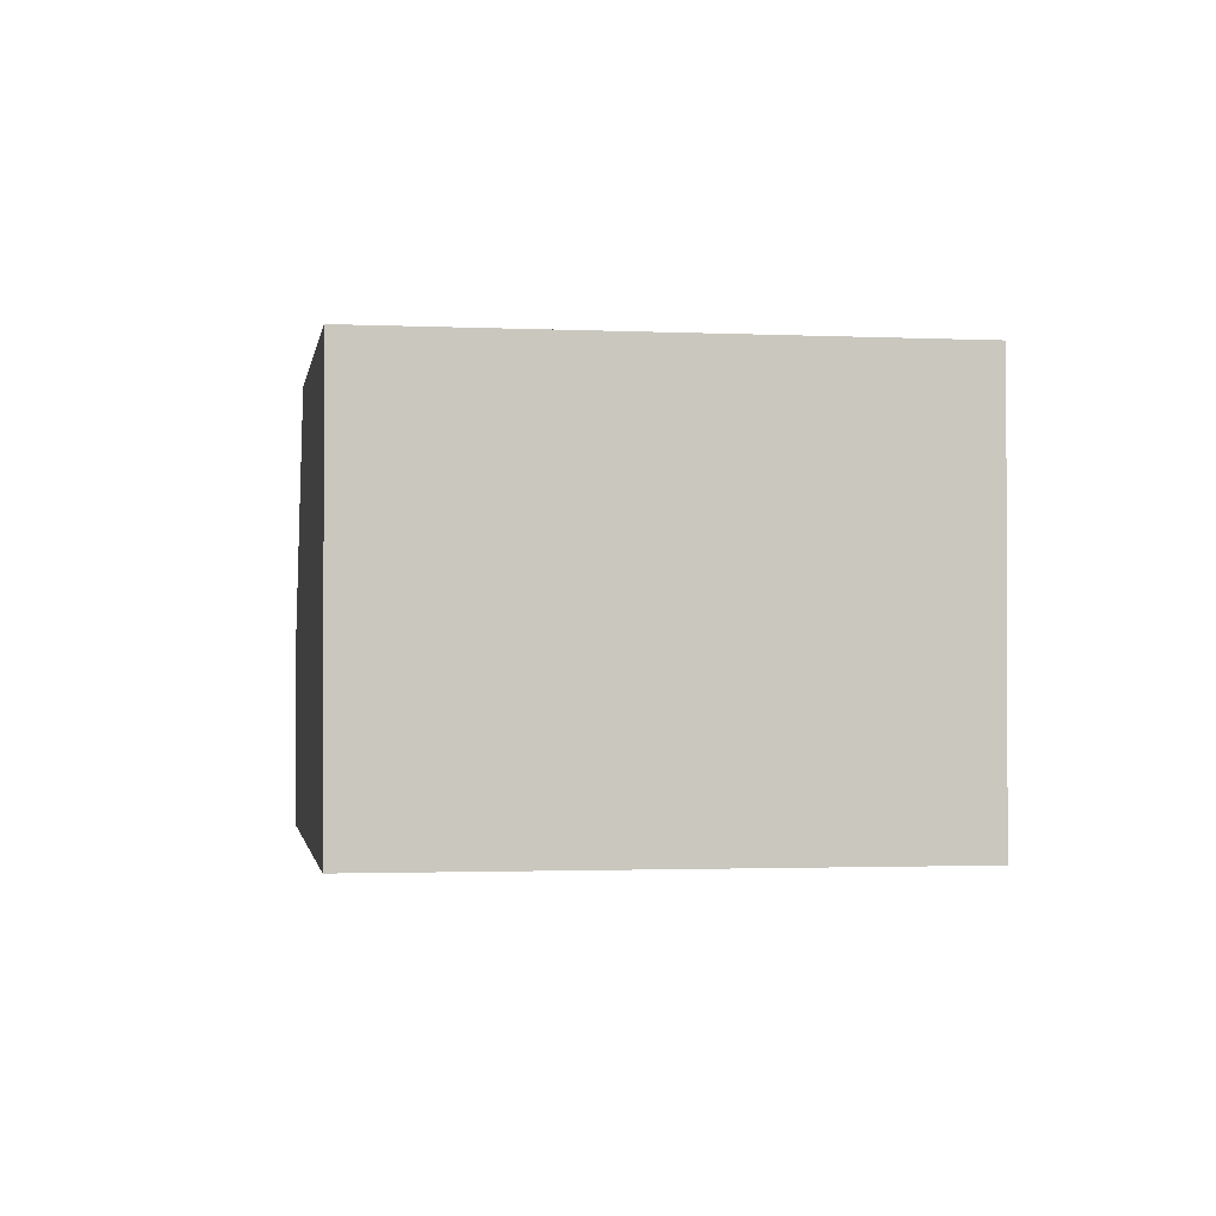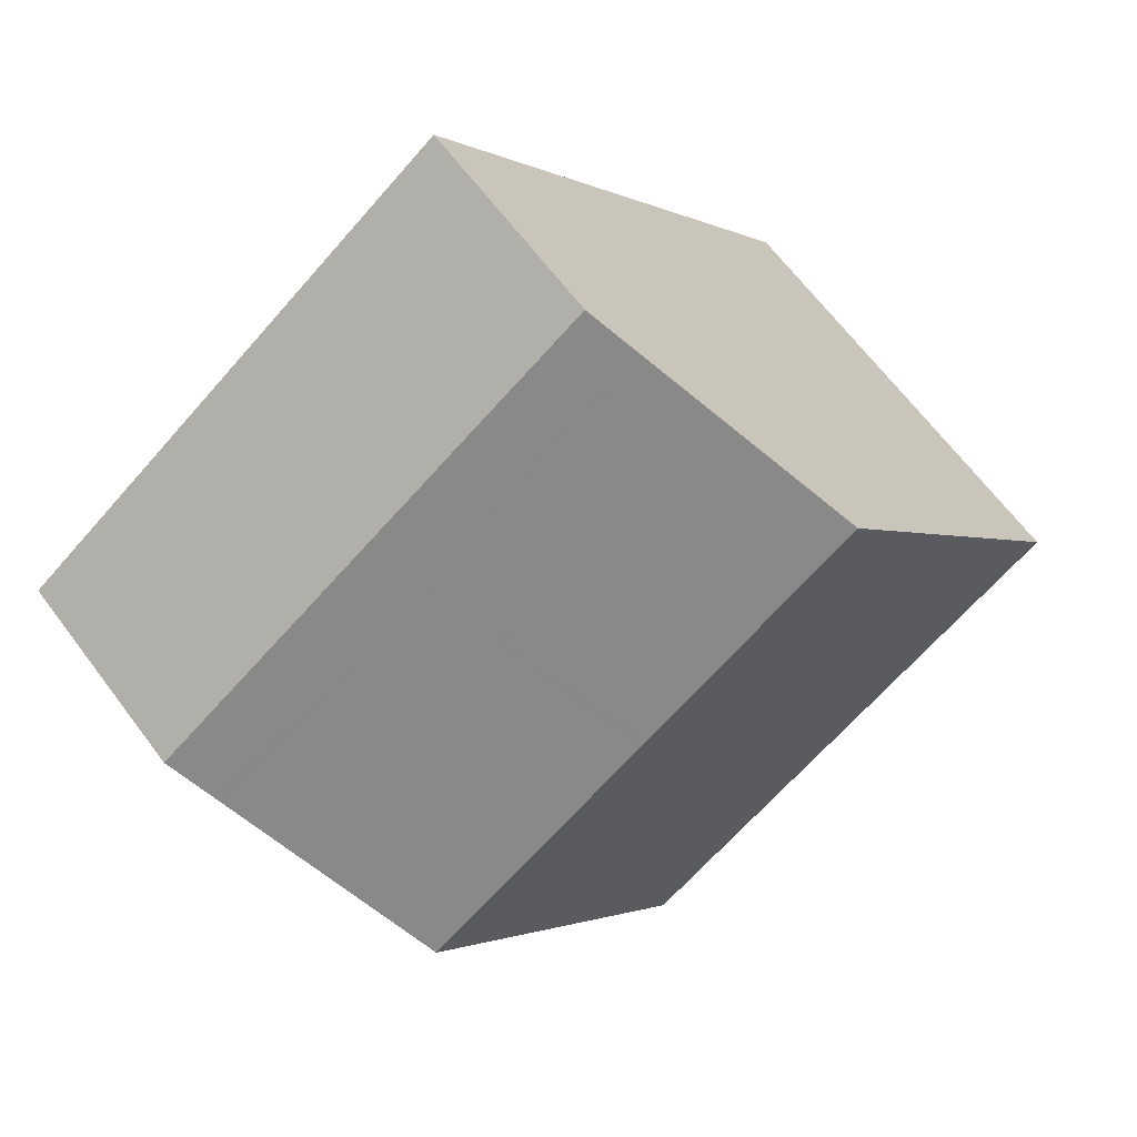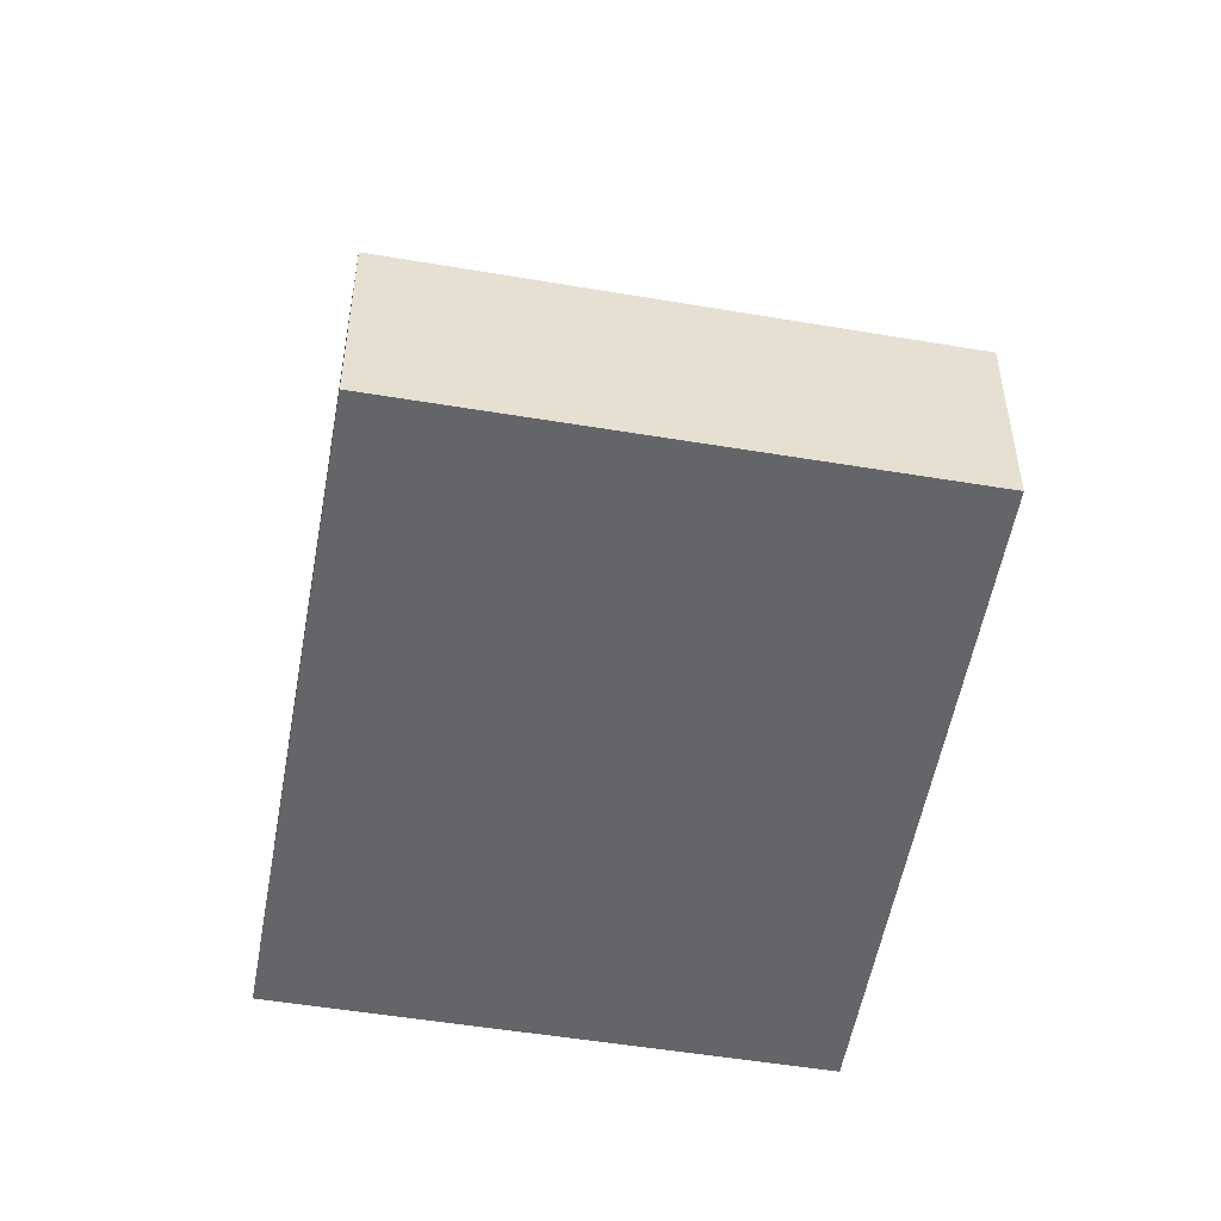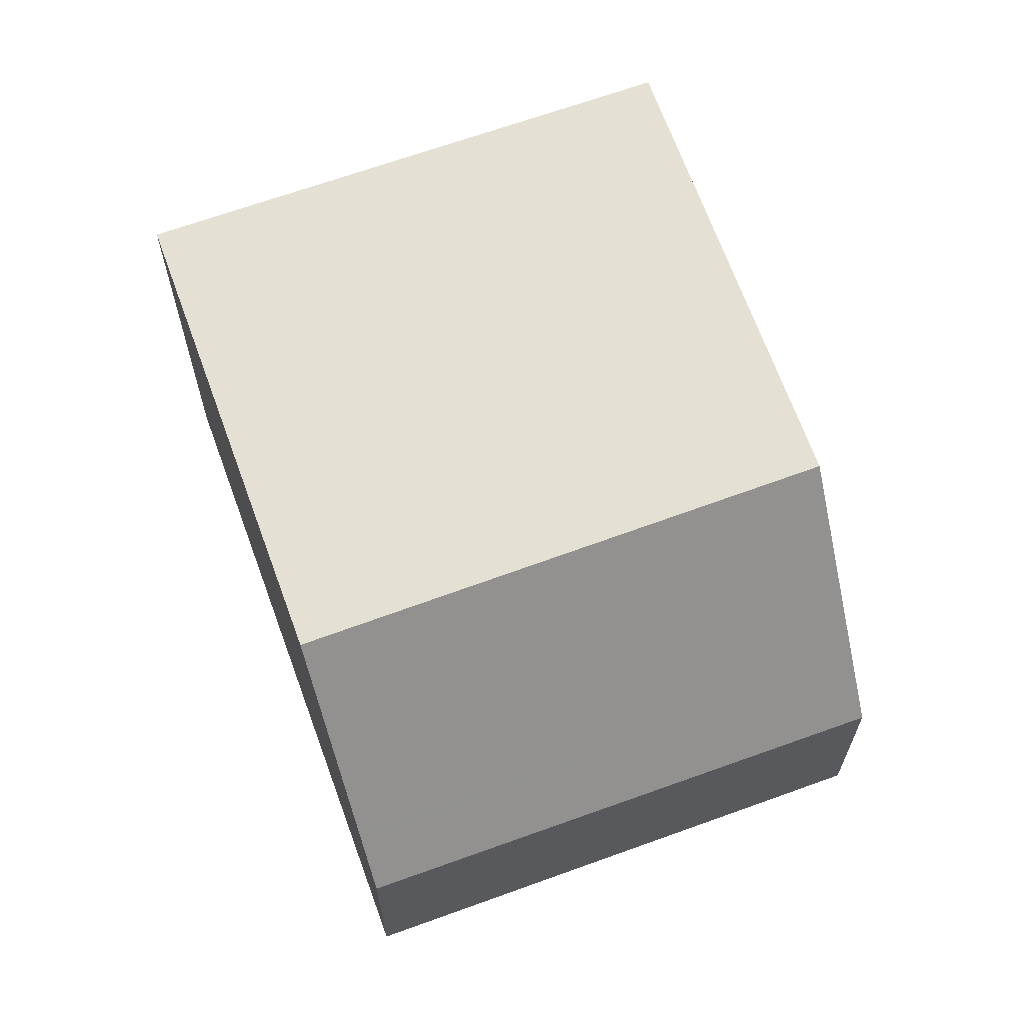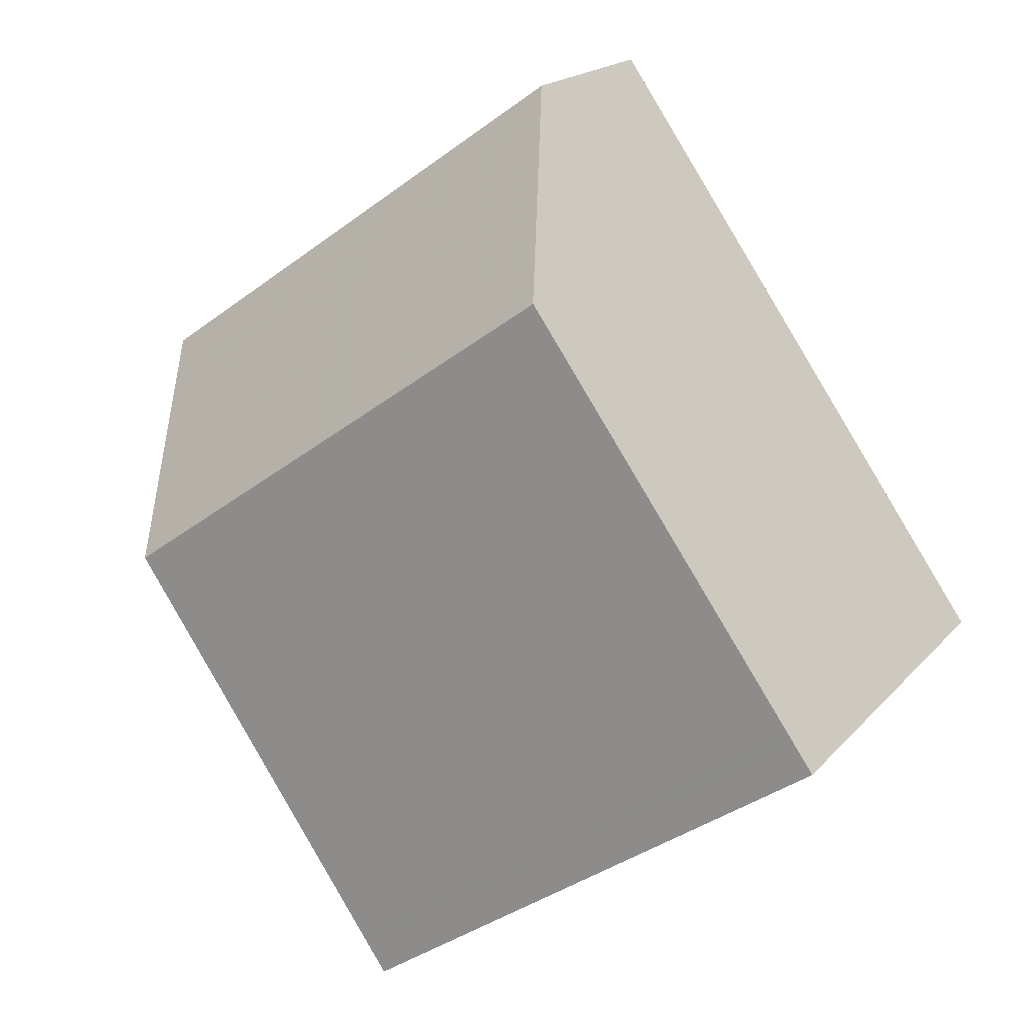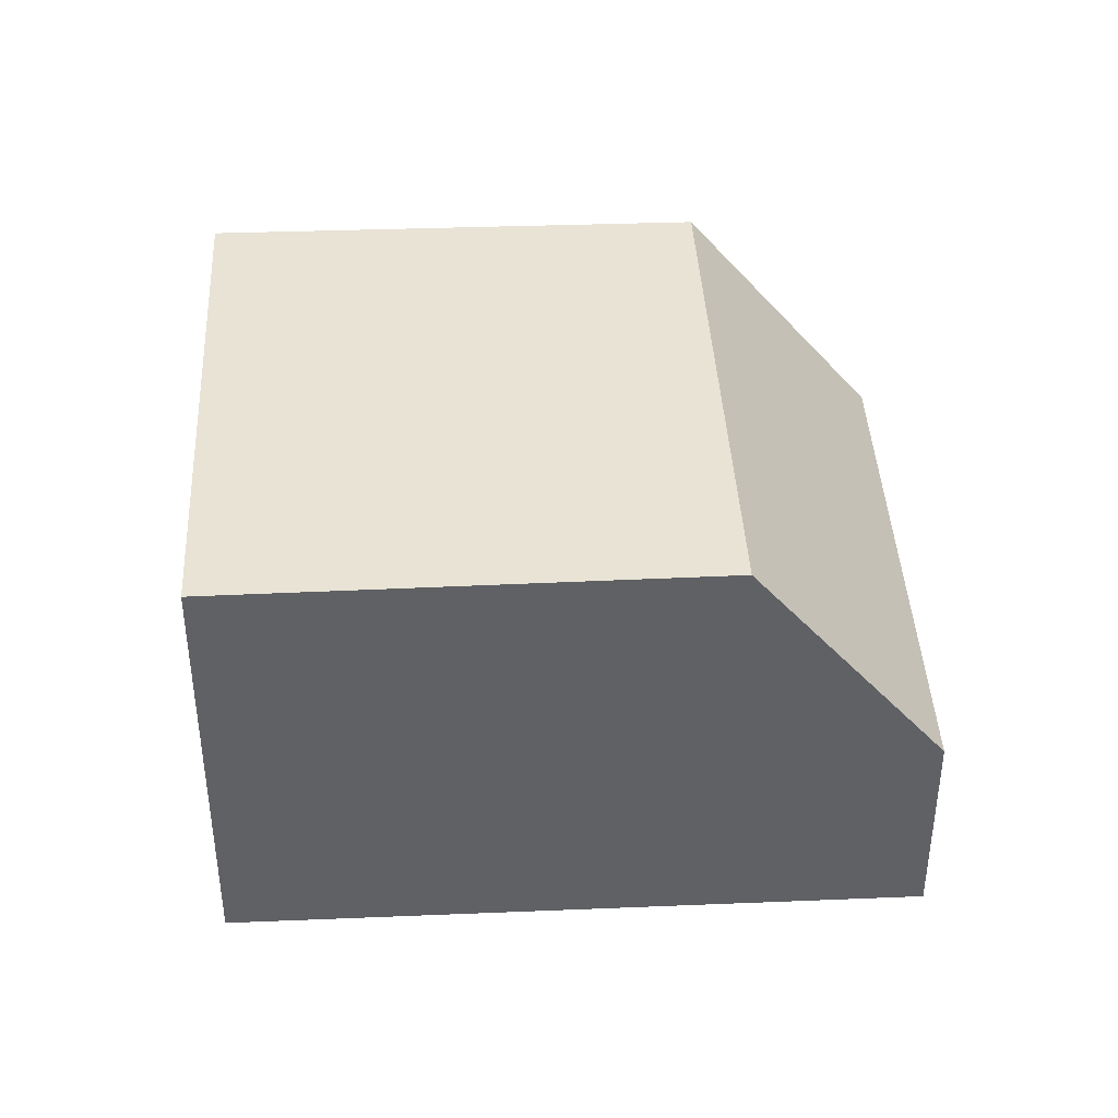
<metadata>
{"format":"obj","ext":"obj","renderer":"f3d","projection":"perspective","resolution":1024,"background":"white","views":[{"elev":-1.4,"azim":25.7,"up":"+Z"},{"elev":65.9,"azim":-36.9,"up":"+Y"},{"elev":-51.6,"azim":-155.2,"up":"+Z"},{"elev":65.7,"azim":-165.0,"up":"+Z"},{"elev":18.7,"azim":28.0,"up":"+Y"},{"elev":41.3,"azim":122.2,"up":"+Z"}]}
</metadata>
<code>
v -560.5 -1288 8.584
v -569.6 -1295 8.613
v -577.3 -1283 4.015
v -568.4 -1277 4.077
v -566.2 -1280 8.65
v -575.1 -1287 8.678
v -575.1 -1287 8.678
v -575.1 -1287 8.678
v -566.2 -1280 8.65
v -568.8 -1277 4.075
v -568.4 -1277 4.107
v -571 -1279 4.059
v -568.4 -1277 4.126
v -576.9 -1284 4.865
v -568 -1278 4.904
v -575.1 -1287 8.678
v -569.6 -1295 8.613
v -576.9 -1284 4.865
v -577.3 -1283 4.015
v -570.2 -1294 8.62
v -561.1 -1288 8.591
v -570.2 -1294 8.62
v -576.8 -1284 5.113
v -567.9 -1278 5.152
v -576.8 -1284 5.113
v -567.9 -1278 5.065
v -576.8 -1284 5.003
v -576.9 -1284 5.003
v -565.6 -1291 8.605
v -565 -1292 8.598
v -572.2 -1281 5.133
v -570.5 -1283 8.663
v -572.7 -1280 4.048
v -572.3 -1281 4.885
v -570.5 -1283 8.663
v -572.2 -1281 5.035
v -565.8 -1291 8.606
v -565.2 -1292 8.599
v -572.3 -1281 5.133
v -570.7 -1284 8.664
v -572.9 -1280 4.046
v -572.5 -1281 4.884
v -570.7 -1284 8.664
v -572.4 -1281 5.034
v -570.1 -1294 8.619
v -565.6 -1291 8.604
v -565.4 -1291 8.604
v -570.1 -1294 8.619
v -561 -1288 8.59
v -565.6 -1291 8.604
v -570.1 -1294 8.619
v -565.4 -1291 8.604
v -570.1 -1294 8.619
v -561 -1288 8.589
v -565 -1292 8.598
v -560.5 -1288 8.584
v -560.5 -1288 0
v -565 -1292 0
v -570.1 -1294 8.619
v -569.6 -1295 8.613
v -569.6 -1295 0
v -570.1 -1294 0
v -577.3 -1283 4.015
v -577.3 -1283 4.015
v -577.3 -1283 0
v -577.3 -1283 0
v -568.4 -1277 4.107
v -568.4 -1277 4.077
v -568.4 -1277 0
v -568.4 -1277 0
v -561.1 -1288 8.591
v -566.2 -1280 8.65
v -566.2 -1280 0
v -561.1 -1288 0
v -576.8 -1284 5.113
v -575.1 -1287 8.678
v -575.1 -1287 0
v -576.8 -1284 8.882e-16
v -568.4 -1277 4.077
v -568.8 -1277 4.075
v -568.8 -1277 0
v -568.4 -1277 0
v -568.4 -1277 4.126
v -568.4 -1277 4.107
v -568.4 -1277 0
v -568.4 -1277 0
v -568.8 -1277 4.075
v -571 -1279 4.059
v -571 -1279 0
v -568.8 -1277 0
v -568 -1278 4.904
v -568.4 -1277 4.126
v -568.4 -1277 0
v -568 -1278 0
v -577.3 -1283 4.015
v -576.9 -1284 4.865
v -576.9 -1284 0
v -577.3 -1283 0
v -567.9 -1278 5.065
v -568 -1278 4.904
v -568 -1278 0
v -567.9 -1278 0
v -569.6 -1295 8.613
v -569.6 -1295 8.613
v -569.6 -1295 0
v -569.6 -1295 0
v -572.9 -1280 4.046
v -577.3 -1283 4.015
v -577.3 -1283 0
v -572.9 -1280 0
v -561 -1288 8.59
v -561.1 -1288 8.591
v -561.1 -1288 0
v -561 -1288 0
v -575.1 -1287 8.678
v -570.2 -1294 8.62
v -570.2 -1294 1.776e-15
v -575.1 -1287 0
v -566.2 -1280 8.65
v -567.9 -1278 5.152
v -567.9 -1278 8.882e-16
v -566.2 -1280 0
v -576.9 -1284 5.003
v -576.8 -1284 5.113
v -576.8 -1284 8.882e-16
v -576.9 -1284 0
v -567.9 -1278 5.152
v -567.9 -1278 5.065
v -567.9 -1278 0
v -567.9 -1278 8.882e-16
v -576.9 -1284 4.865
v -576.9 -1284 5.003
v -576.9 -1284 0
v -576.9 -1284 0
v -565.2 -1292 8.599
v -565 -1292 8.598
v -565 -1292 0
v -565.2 -1292 0
v -571 -1279 4.059
v -572.7 -1280 4.048
v -572.7 -1280 0
v -571 -1279 0
v -569.6 -1295 8.613
v -565.2 -1292 8.599
v -565.2 -1292 0
v -569.6 -1295 0
v -572.7 -1280 4.048
v -572.9 -1280 4.046
v -572.9 -1280 0
v -572.7 -1280 0
v -570.2 -1294 8.62
v -570.1 -1294 8.619
v -570.1 -1294 0
v -570.2 -1294 1.776e-15
v -561 -1288 8.589
v -561 -1288 8.59
v -561 -1288 0
v -561 -1288 0
v -570.1 -1294 8.619
v -570.1 -1294 8.619
v -570.1 -1294 0
v -570.1 -1294 0
v -560.5 -1288 8.584
v -561 -1288 8.589
v -561 -1288 0
v -560.5 -1288 0
v -577.3 -1283 0
v -568.4 -1277 0
v -560.5 -1288 0
v -569.6 -1295 0
f 53 48 45 51
f 23 16 8 25
f 10 4 11
f 12 10 11 13
f 18 14 3 19
f 51 45 46 50
f 40 16 23 39
f 42 18 19 41
f 37 20 7 43
f 22 6 7 20
f 44 27 18 42
f 28 14 18 27
f 39 23 27 44
f 27 23 25 28
f 52 47 49 54
f 31 24 9 32
f 33 12 13 15 34
f 35 5 21 29
f 34 15 26 36
f 36 26 24 31
f 50 46 47 52
f 39 31 32 40
f 41 33 34 42
f 43 35 29 37
f 42 34 36 44
f 44 36 31 39
f 45 20 37 46
f 46 37 29 47
f 48 22 20 45
f 47 29 21 49
f 50 38 17 51
f 52 30 38 50
f 51 17 2 53
f 54 1 30 52
f 56 57 58 55
f 60 61 62 59
f 64 65 66 63
f 68 69 70 67
f 72 73 74 71
f 76 77 78 75
f 80 81 82 79
f 84 85 86 83
f 88 89 90 87
f 92 93 94 91
f 96 97 98 95
f 100 101 102 99
f 104 105 106 103
f 108 109 110 107
f 112 113 114 111
f 116 117 118 115
f 120 121 122 119
f 124 125 126 123
f 128 129 130 127
f 132 133 134 131
f 136 137 138 135
f 140 141 142 139
f 144 145 146 143
f 148 149 150 147
f 152 153 154 151
f 156 157 158 155
f 160 161 162 159
f 164 165 166 163
f 168 169 170 167

</code>
